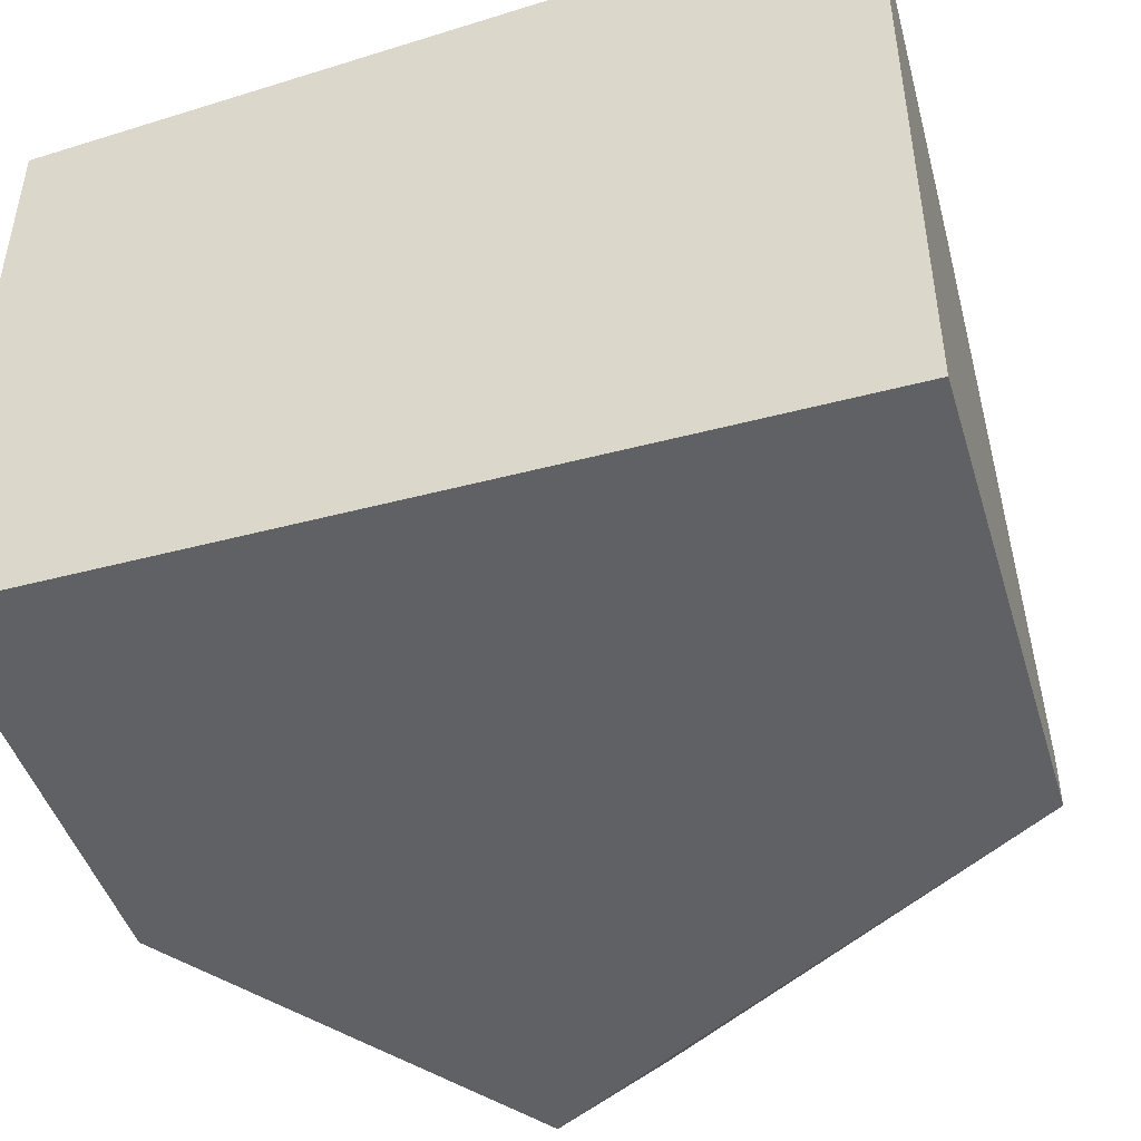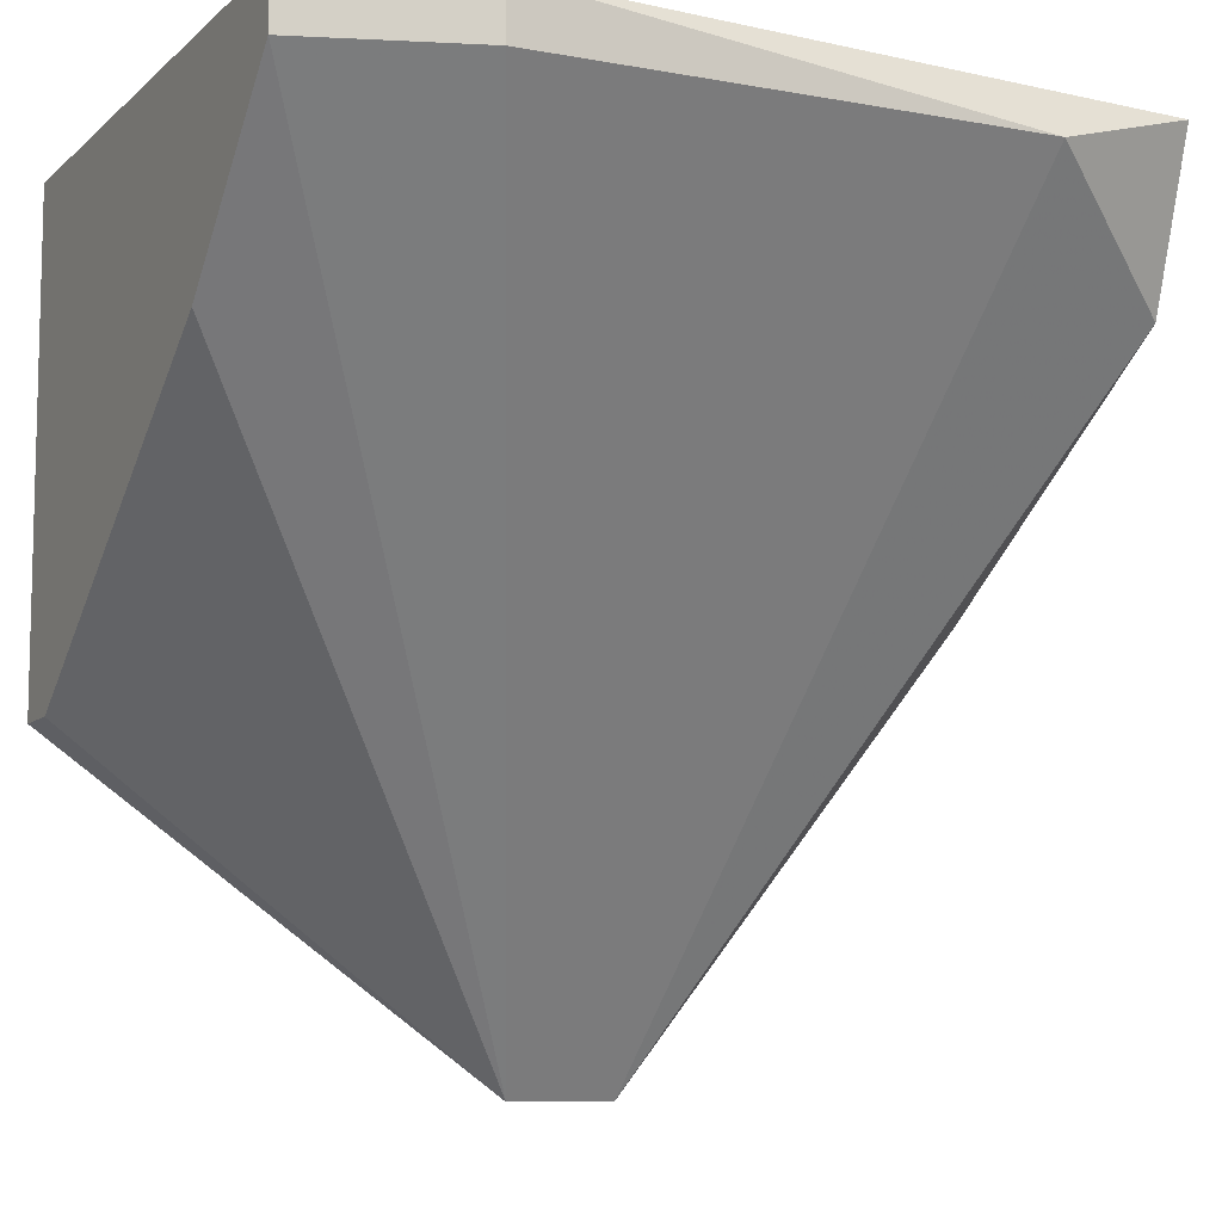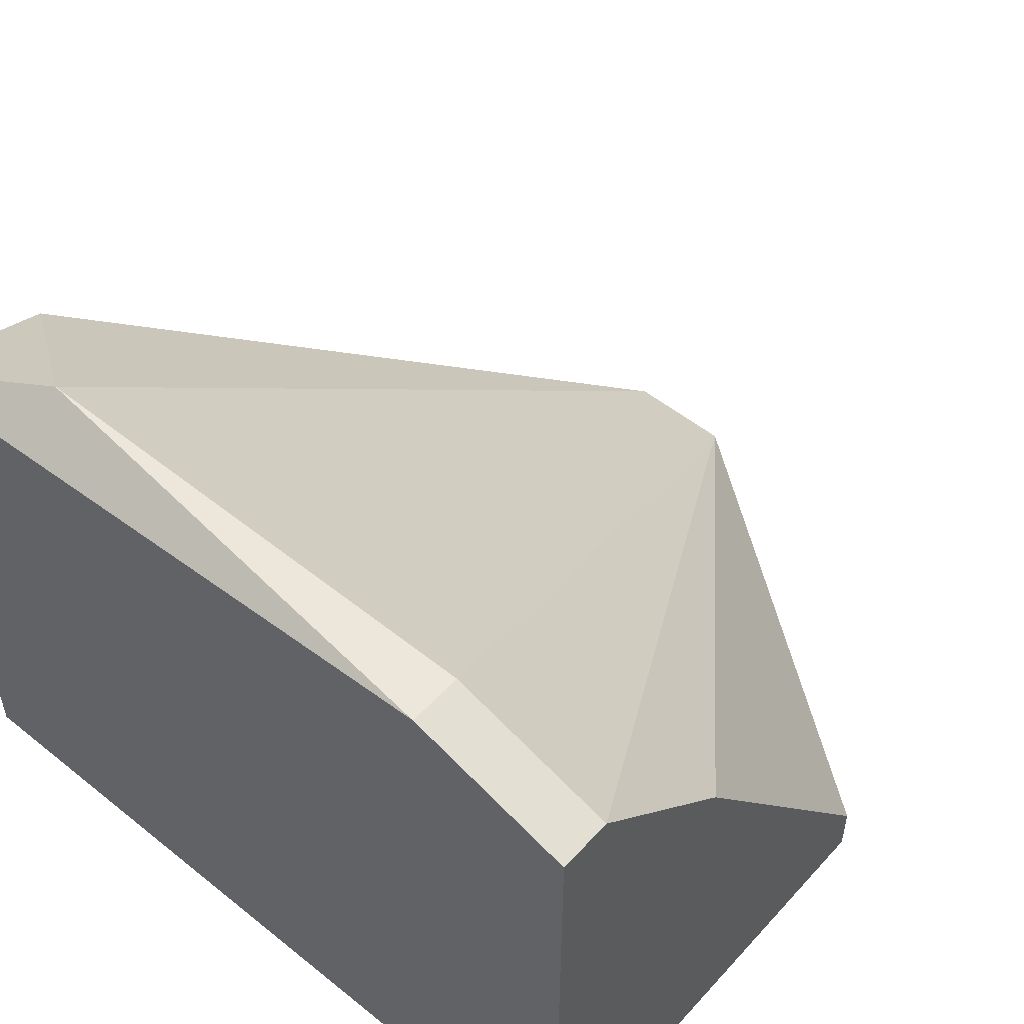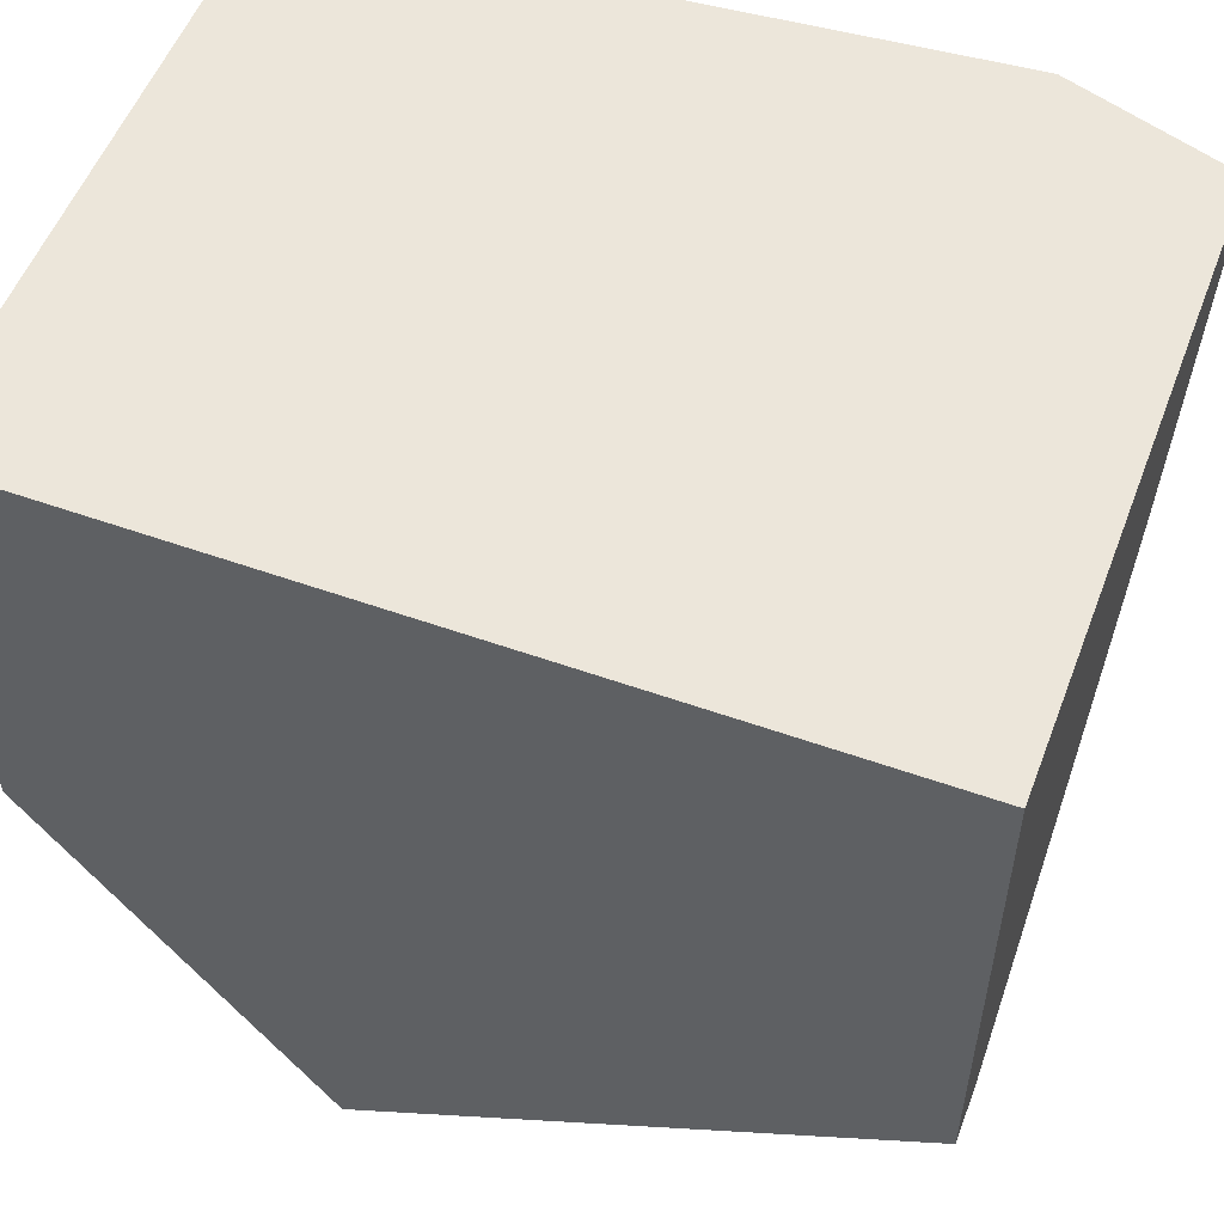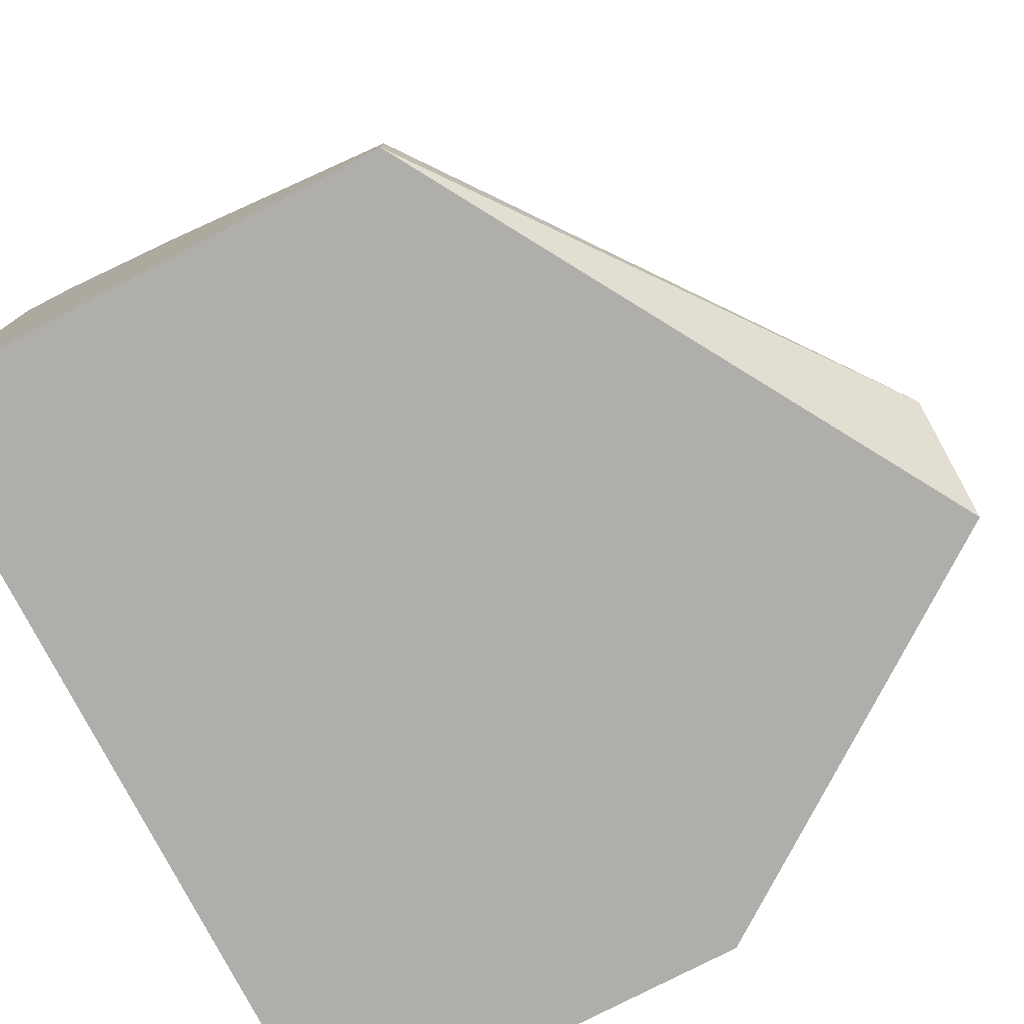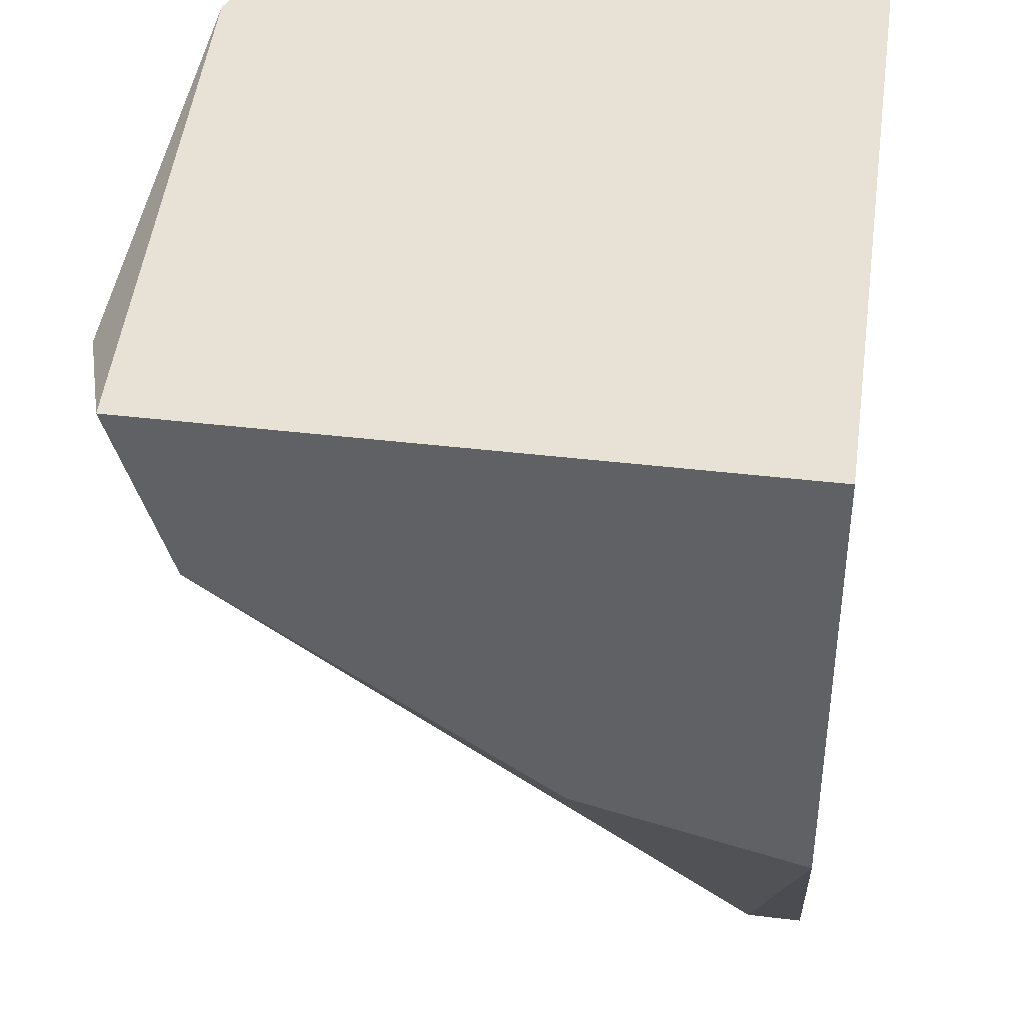
<metadata>
{"format":"obj","ext":"obj","renderer":"f3d","projection":"perspective","resolution":1024,"background":"white","views":[{"elev":-46.1,"azim":16.8,"up":"+Y"},{"elev":-9.1,"azim":154.0,"up":"+Z"},{"elev":52.3,"azim":40.8,"up":"+Y"},{"elev":54.3,"azim":20.7,"up":"+Z"},{"elev":-77.6,"azim":117.4,"up":"+Y"},{"elev":40.1,"azim":-81.5,"up":"+Z"}]}
</metadata>
<code>
v -0.001907 0.007632 -0.03686
v -0.001907 0.008601 -0.03686
v -0.006755 0.01151 -0.02911
v -0.006755 0.01732 -0.02523
v -0.006755 0.007632 -0.03007
v -0.006755 0.007632 -0.02232
v -0.006755 0.01829 -0.02232
v -0.003844 0.01926 -0.02329
v 3.2e-05 0.008601 -0.03686
v 0.004876 0.01926 -0.02232
v 0.004876 0.01926 -0.02329
v 0.007787 0.007632 -0.02232
v 0.007787 0.007632 -0.03104
v 0.007787 0.01829 -0.02232
v 0.007787 0.01829 -0.02329
v 0.007787 0.008601 -0.03104
v 0.007787 0.01538 -0.0262
f 15 10 14
f 5 1 12
f 12 10 7
f 7 5 6
f 5 12 6
f 12 7 6
f 12 16 15
f 5 7 4
f 10 15 11
f 15 9 11
f 12 1 13
f 16 12 13
f 1 9 13
f 9 16 13
f 7 10 8
f 4 7 8
f 11 9 8
f 10 11 8
f 1 5 2
f 9 1 2
f 4 8 2
f 8 9 2
f 5 4 3
f 2 5 3
f 4 2 3
f 15 16 17
f 9 15 17
f 16 9 17
f 10 12 14
f 12 15 14

</code>
